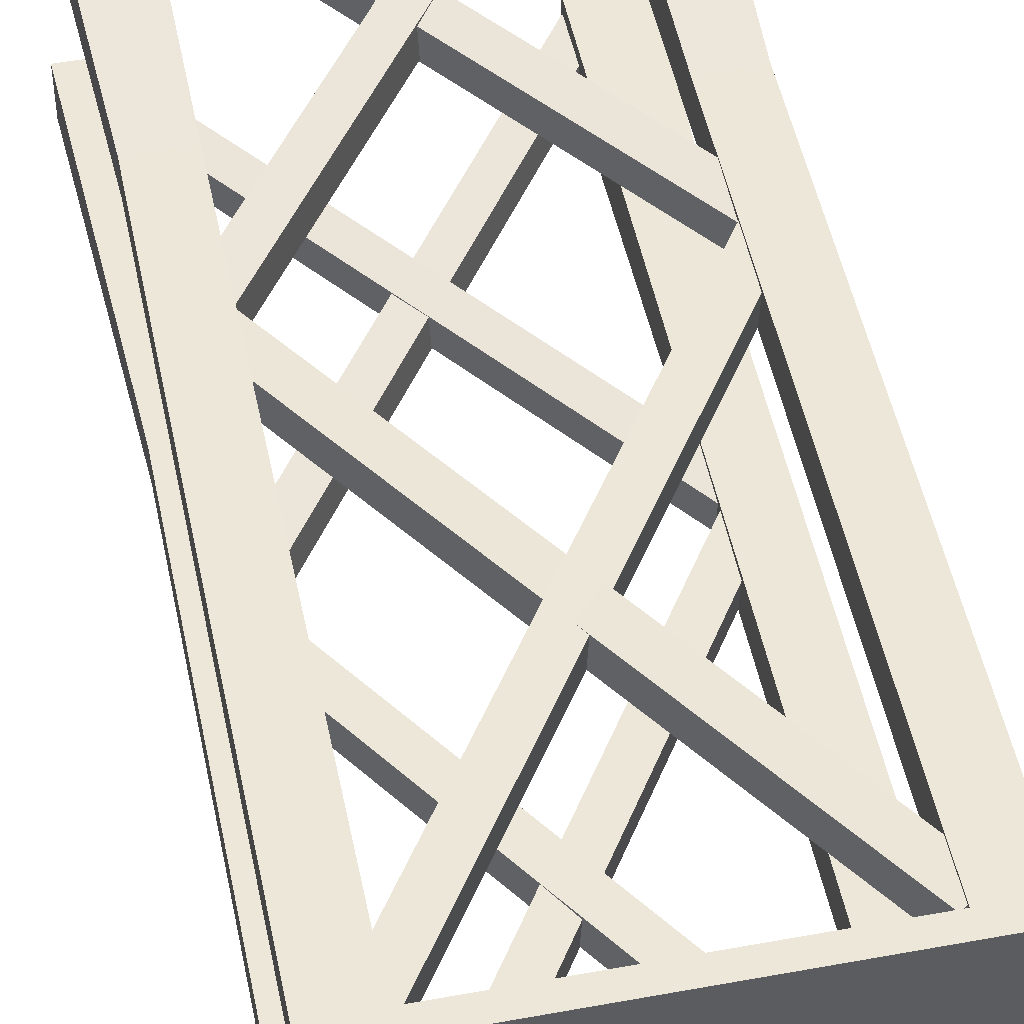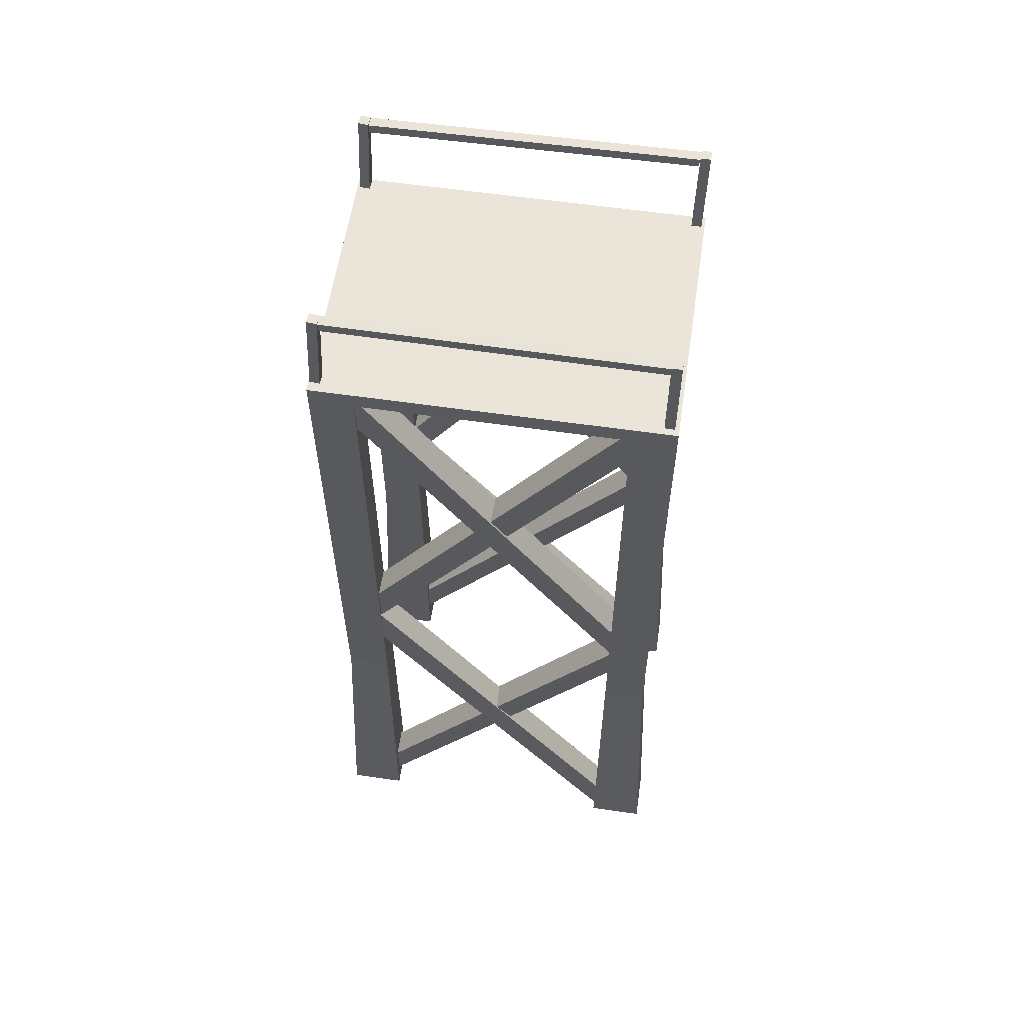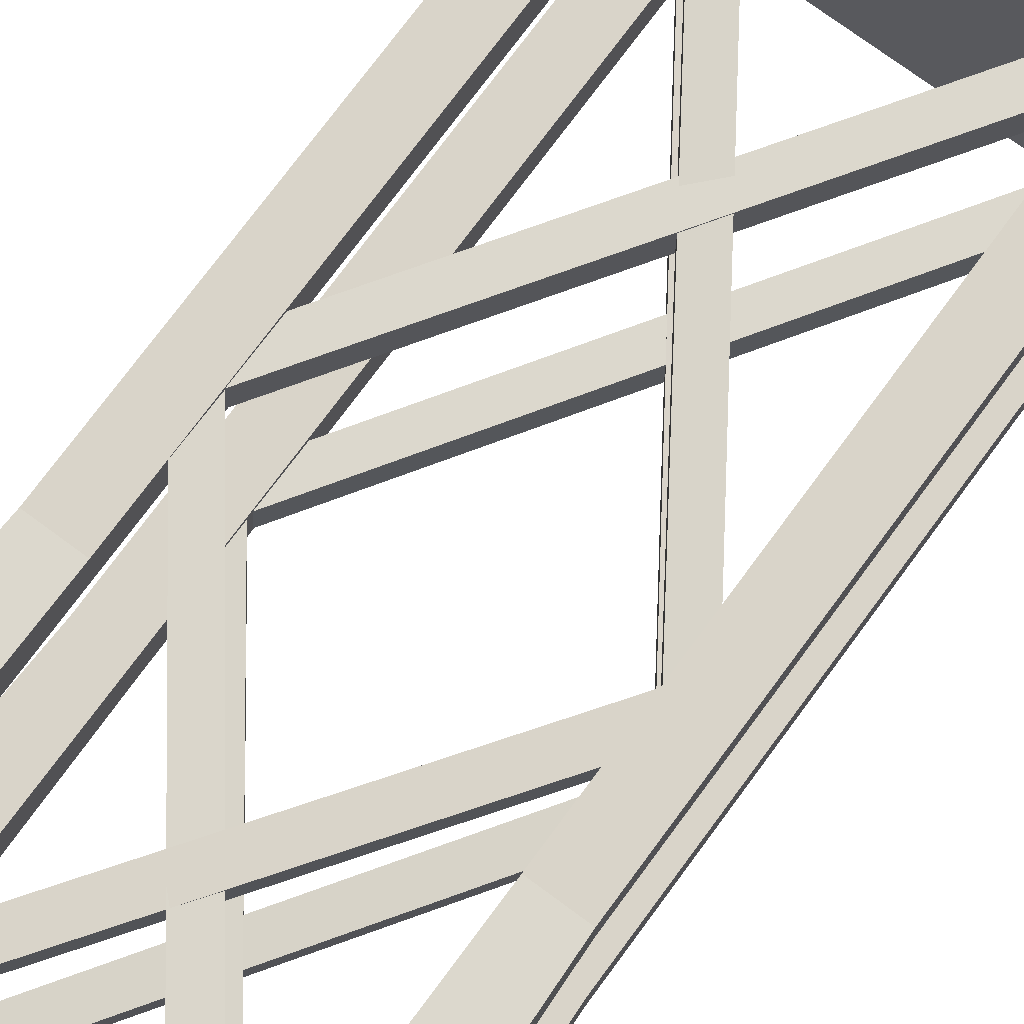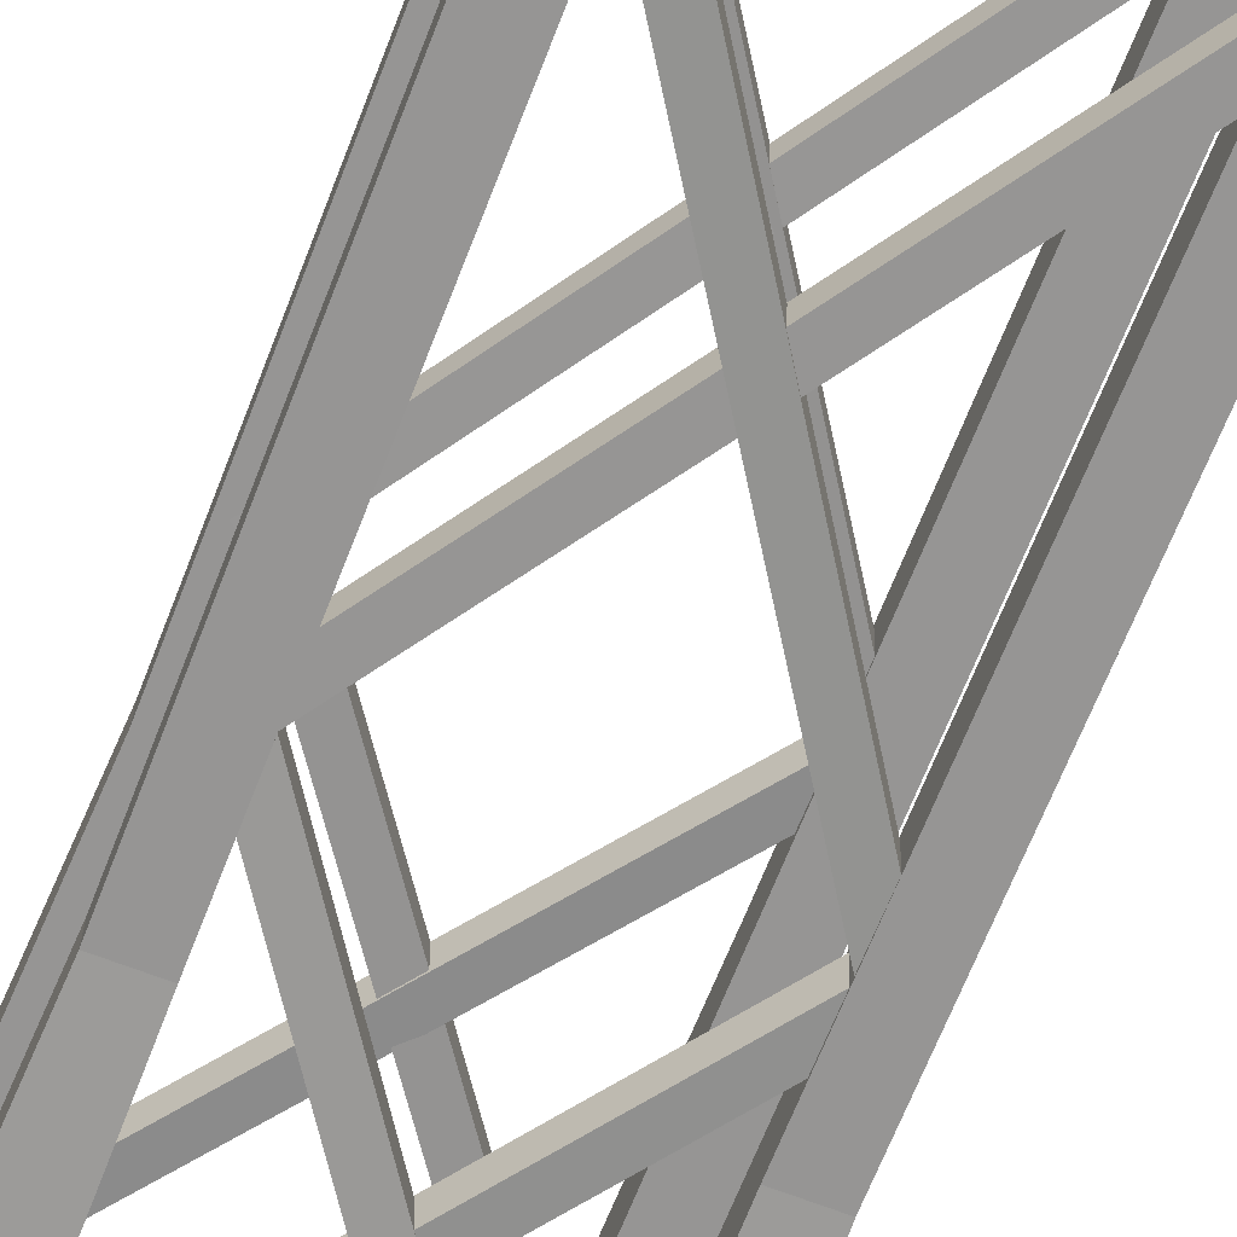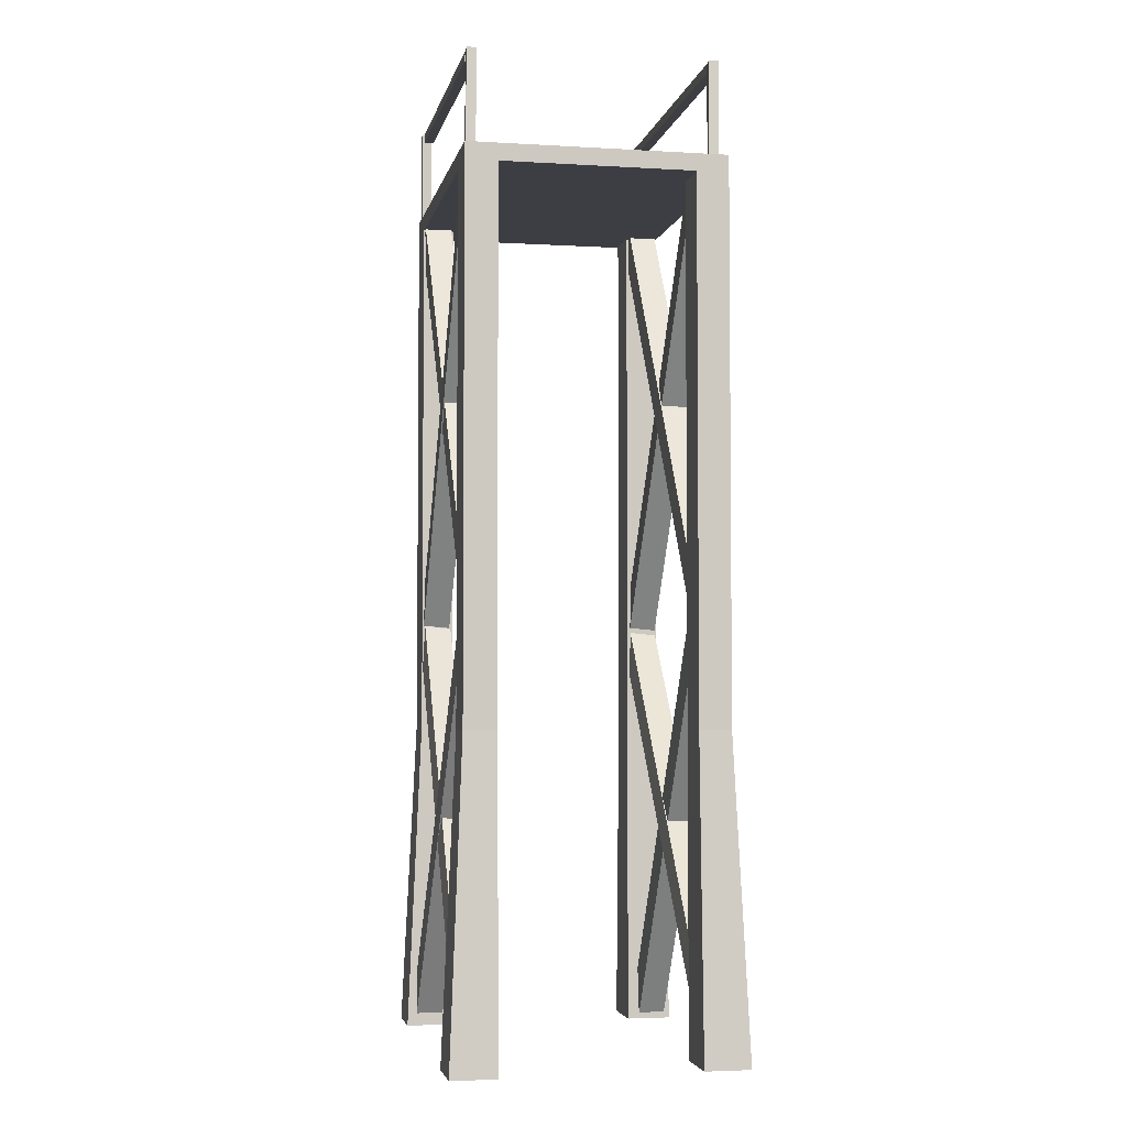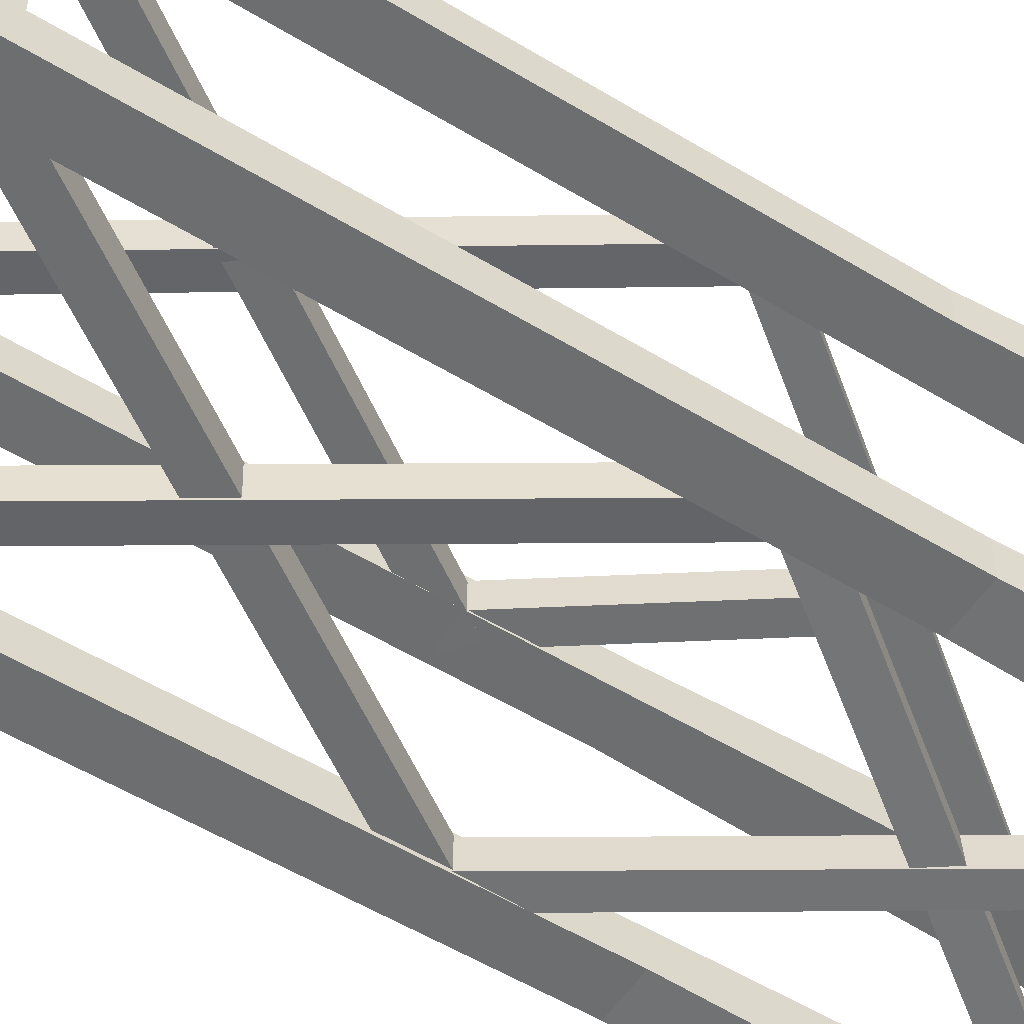
<metadata>
{"format":"obj","ext":"obj","renderer":"f3d","projection":"perspective","resolution":1024,"background":"white","views":[{"elev":49.7,"azim":168.5,"up":"+Z"},{"elev":58.9,"azim":-171.5,"up":"+Y"},{"elev":74.9,"azim":36.4,"up":"+Z"},{"elev":-67.5,"azim":158.7,"up":"+Z"},{"elev":-3.7,"azim":78.8,"up":"+Y"},{"elev":-54.3,"azim":-122.9,"up":"+Z"}]}
</metadata>
<code>
v -0.1207 0.1513 -0.09409
v -0.08949 0.1513 -0.09409
v -0.05824 0.1513 -0.09409
v 0.00426 0.1513 -0.09409
v 0.06676 0.1513 -0.09409
v 0.09801 0.1513 -0.09409
v 0.1293 0.1513 -0.09409
v 0.1293 0.1638 -0.09409
v -0.1207 0.1638 -0.09409
v -0.1207 0.1513 0.09341
v -0.1207 0.1638 0.09341
v 0.1293 0.1638 0.09341
v 0.1293 0.1513 0.09341
v 0.09801 0.1513 0.09341
v 0.06676 0.1513 0.09341
v 0.00426 0.1513 0.09341
v -0.05824 0.1513 0.09341
v -0.08949 0.1513 0.09341
v -0.1207 0.1513 -0.07065
v -0.1207 -0.2387 -0.07065
v -0.1207 -0.2387 -0.09409
v -0.1207 0.1513 0.06998
v -0.1207 0.1513 0.04654
v -0.1207 0.1513 -0.0003366
v -0.1207 0.1513 -0.04721
v 0.1293 0.1513 -0.07065
v 0.1293 0.1513 -0.04721
v 0.1293 0.1513 -0.0003366
v 0.1293 0.1513 0.04654
v 0.1293 0.1513 0.06998
v 0.09801 0.1513 0.06998
v 0.09801 0.1513 0.04654
v 0.09801 0.1513 -0.0003366
v 0.09801 0.1513 -0.04721
v 0.09801 0.1513 -0.07065
v 0.1293 -0.2387 0.09341
v 0.09801 -0.2387 0.09341
v -0.08949 0.1513 -0.07065
v -0.08949 0.1513 -0.04721
v -0.08949 0.1513 -0.0003366
v -0.08949 0.1513 0.04654
v -0.08949 0.1513 0.06998
v -0.1207 -0.2387 0.09341
v -0.1207 -0.2387 0.06998
v 0.1293 -0.2387 -0.09409
v 0.1293 -0.2387 -0.07065
v 0.09801 -0.2387 -0.09409
v 0.09801 -0.2387 -0.07065
v 0.1393 -0.4687 -0.1041
v 0.1393 -0.4687 -0.07065
v -0.08949 -0.2387 -0.07065
v -0.08949 -0.2387 -0.09409
v -0.1307 -0.4687 -0.07065
v -0.1307 -0.4687 -0.1041
v -0.08949 -0.2387 0.09341
v -0.08949 -0.2387 0.06998
v -0.1307 -0.4687 0.1034
v -0.1307 -0.4687 0.06998
v 0.1293 -0.2387 0.06998
v 0.09801 -0.2387 0.06998
v 0.1393 -0.4687 0.1034
v 0.09801 -0.4687 0.1034
v 0.09801 -0.4687 -0.1041
v 0.09801 -0.4687 -0.07065
v -0.08949 -0.4687 -0.07065
v -0.08949 -0.4687 -0.1041
v -0.08949 -0.4687 0.1034
v -0.08949 -0.4687 0.06998
v 0.1393 -0.4687 0.06998
v 0.09801 -0.4687 0.06998
v -0.09299 -0.169 -0.09279
v -0.09389 -0.1684 -0.07282
v 0.1116 0.1441 -0.07221
v 0.1125 0.1435 -0.09218
v -0.1097 -0.158 -0.09384
v 0.09581 0.1545 -0.09323
v 0.09491 0.155 -0.07326
v -0.1106 -0.1574 -0.07387
v -0.08932 -0.4637 -0.09949
v -0.08901 -0.4643 -0.0795
v 0.1206 -0.1547 -0.07332
v 0.1203 -0.1541 -0.09331
v -0.1059 -0.4525 -0.09889
v 0.1037 -0.1429 -0.09271
v 0.1041 -0.1435 -0.07272
v -0.1056 -0.4531 -0.07891
v -0.1146 -0.1673 -0.09185
v -0.1136 -0.1668 -0.07188
v 0.1107 -0.4661 -0.07689
v 0.1097 -0.4665 -0.09686
v -0.09864 -0.1553 -0.09295
v 0.1257 -0.4545 -0.09795
v 0.1267 -0.4541 -0.07799
v -0.0976 -0.1549 -0.07298
v -0.1017 0.1416 -0.09246
v -0.1018 0.1416 -0.07247
v 0.1087 -0.1675 -0.07176
v 0.1088 -0.1675 -0.09176
v -0.08519 0.1529 -0.09243
v 0.1253 -0.1563 -0.09173
v 0.1252 -0.1563 -0.07173
v -0.08523 0.1529 -0.07244
v -0.1106 -0.1688 0.07265
v -0.1095 -0.1677 0.09259
v 0.1178 -0.4647 0.09501
v 0.1166 -0.4658 0.07507
v -0.09479 -0.1566 0.07114
v 0.1325 -0.4536 0.07356
v 0.1336 -0.4526 0.0935
v -0.09367 -0.1556 0.09108
v -0.09447 -0.4663 0.0764
v -0.09417 -0.4662 0.0964
v 0.1204 -0.1599 0.09084
v 0.1201 -0.16 0.07084
v -0.1108 -0.4549 0.07656
v 0.1037 -0.1486 0.071
v 0.104 -0.1484 0.09099
v -0.1105 -0.4547 0.09655
v -0.09418 -0.1698 0.07225
v -0.09494 -0.1693 0.09223
v 0.1121 0.1422 0.09161
v 0.1129 0.1416 0.07163
v -0.1108 -0.1588 0.07132
v 0.09622 0.1527 0.07069
v 0.09546 0.1532 0.09067
v -0.1116 -0.1582 0.09129
v -0.1026 0.1407 0.07227
v -0.1026 0.1406 0.09227
v 0.1068 -0.1693 0.08986
v 0.1068 -0.1691 0.06986
v -0.086 0.1519 0.07236
v 0.1234 -0.1579 0.06995
v 0.1234 -0.1581 0.08995
v -0.086 0.1518 0.09236
v -0.1119 0.2339 0.08483
v -0.1189 0.2339 0.08479
v -0.1185 0.1635 0.08506
v -0.1114 0.1636 0.0851
v -0.119 0.2339 0.09186
v -0.1186 0.1636 0.09213
v -0.1119 0.234 0.0919
v -0.1115 0.1636 0.09217
v 0.1236 0.2314 0.08433
v 0.1166 0.231 0.0839
v 0.1205 0.1608 0.08509
v 0.1275 0.1612 0.08552
v 0.1162 0.2311 0.09096
v 0.1201 0.1609 0.09214
v 0.1232 0.2315 0.09139
v 0.1271 0.1613 0.09258
v 0.1163 0.2303 0.08432
v 0.1164 0.2305 0.09139
v -0.1127 0.2344 0.09029
v -0.112 0.2343 0.08326
v 0.1164 0.2234 0.09159
v -0.1117 0.2274 0.09054
v 0.1163 0.2232 0.08452
v -0.111 0.2273 0.0835
v -0.1105 0.2335 -0.09082
v -0.1176 0.2335 -0.09096
v -0.1178 0.1631 -0.08942
v -0.1107 0.1631 -0.08928
v -0.1177 0.2336 -0.08389
v -0.1179 0.1633 -0.08235
v -0.1106 0.2336 -0.08375
v -0.1108 0.1633 -0.08221
v 0.1167 0.2313 -0.08852
v 0.1168 0.2315 -0.08145
v -0.1124 0.233 -0.08389
v -0.1116 0.2328 -0.09092
v 0.1168 0.2245 -0.08123
v -0.1113 0.226 -0.08362
v 0.1168 0.2243 -0.0883
v -0.1105 0.2258 -0.09065
v 0.124 0.2325 -0.08847
v 0.117 0.2321 -0.08894
v 0.1217 0.1619 -0.08756
v 0.1287 0.1624 -0.08709
v 0.1165 0.2322 -0.08188
v 0.1212 0.162 -0.08051
v 0.1235 0.2327 -0.08141
v 0.1282 0.1625 -0.08004
o group1809012448
g mesh1809012448
f 9 8 7 6 5 4 3 2 1
f 18 17 16 15 14 13 12 11 10
f 21 20 19 1
f 11 12 8 9
f 19 25 24 23 22 10 11 9 1
f 8 12 13 30 29 28 27 26 7
f 4 5 15 16
f 3 4 16 17
f 5 6 35 34 33 32 31 14 15
f 37 36 13 14
f 42 41 40 39 38 2 3 17 18
f 40 41 23 24
f 39 40 24 25
f 38 39 25 19
f 41 42 22 23
f 44 43 10 22
f 33 34 27 28
f 32 33 28 29
f 31 32 29 30
f 34 35 26 27
f 46 45 7 26
f 45 47 6 7
f 47 48 35 6
f 48 46 26 35
f 50 49 45 46
f 20 51 38 19
f 51 52 2 38
f 52 21 1 2
f 54 53 20 21
f 43 55 18 10
f 55 56 42 18
f 56 44 22 42
f 58 57 43 44
f 36 59 30 13
f 59 60 31 30
f 60 37 14 31
f 62 61 36 37
f 49 63 47 45
f 63 64 48 47
f 64 50 46 48
f 64 63 49 50
f 53 65 51 20
f 65 66 52 51
f 66 54 21 52
f 66 65 53 54
f 57 67 55 43
f 67 68 56 55
f 68 58 44 56
f 68 67 57 58
f 61 69 59 36
f 69 70 60 59
f 70 62 37 60
f 70 69 61 62
o group313739106
g mesh313739106
f 74 73 72 71
f 78 77 76 75
f 72 78 75 71
f 76 77 73 74
f 75 76 74 71
f 73 77 78 72
o group599362970
g mesh599362970
f 82 81 80 79
f 86 85 84 83
f 80 86 83 79
f 84 85 81 82
f 83 84 82 79
f 81 85 86 80
o group3271885
g mesh3271885
f 90 89 88 87
f 94 93 92 91
f 88 94 91 87
f 92 93 89 90
f 91 92 90 87
f 89 93 94 88
o group944536190
g mesh944536190
f 98 97 96 95
f 102 101 100 99
f 96 102 99 95
f 100 101 97 98
f 99 100 98 95
f 97 101 102 96
o group444179888
g mesh444179888
f 106 105 104 103
f 110 109 108 107
f 104 110 107 103
f 108 109 105 106
f 107 108 106 103
f 105 109 110 104
o group1748471455
g mesh1748471455
f 114 113 112 111
f 118 117 116 115
f 112 118 115 111
f 116 117 113 114
f 115 116 114 111
f 113 117 118 112
o group1969189734
g mesh1969189734
f 122 121 120 119
f 126 125 124 123
f 120 126 123 119
f 124 125 121 122
f 123 124 122 119
f 121 125 126 120
o group1317222496
g mesh1317222496
f 130 129 128 127
f 134 133 132 131
f 128 134 131 127
f 132 133 129 130
f 131 132 130 127
f 129 133 134 128
o group503343771
g mesh503343771
f 138 137 136 135
f 137 140 139 136
f 140 142 141 139
f 142 138 135 141
f 135 136 139 141
f 142 140 137 138
o group49796473
g mesh49796473
f 146 145 144 143
f 145 148 147 144
f 148 150 149 147
f 150 146 143 149
f 143 144 147 149
f 150 148 145 146
o group1521987967
g mesh1521987967
f 154 153 152 151
f 153 156 155 152
f 156 158 157 155
f 158 154 151 157
f 151 152 155 157
f 158 156 153 154
o group2015259892
g mesh2015259892
f 162 161 160 159
f 161 164 163 160
f 164 166 165 163
f 166 162 159 165
f 159 160 163 165
f 166 164 161 162
o group958045273
g mesh958045273
f 170 169 168 167
f 169 172 171 168
f 172 174 173 171
f 174 170 167 173
f 167 168 171 173
f 174 172 169 170
o group878101424
g mesh878101424
f 178 177 176 175
f 177 180 179 176
f 180 182 181 179
f 182 178 175 181
f 175 176 179 181
f 182 180 177 178

</code>
